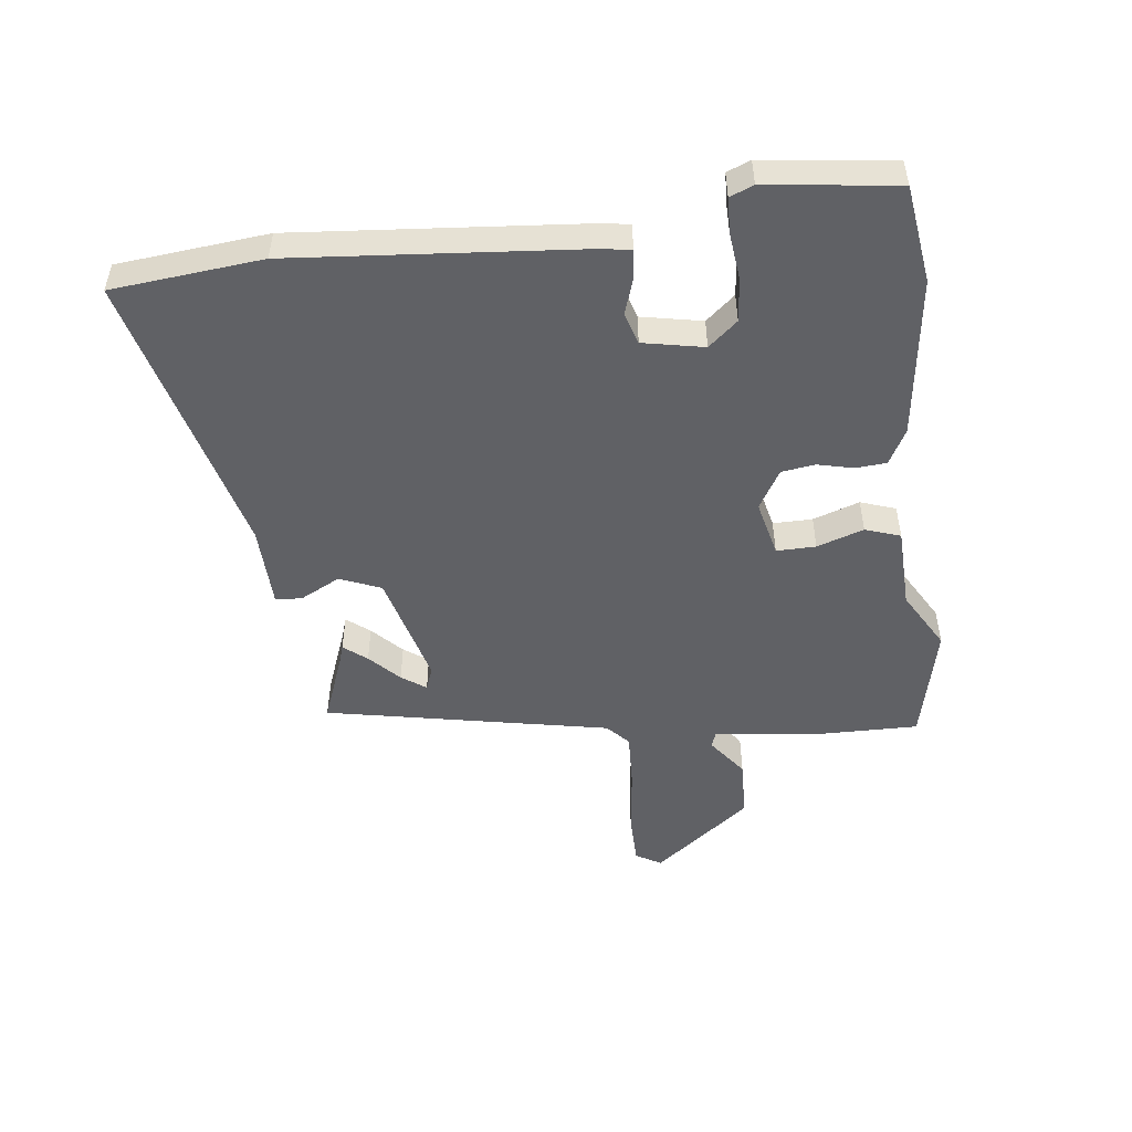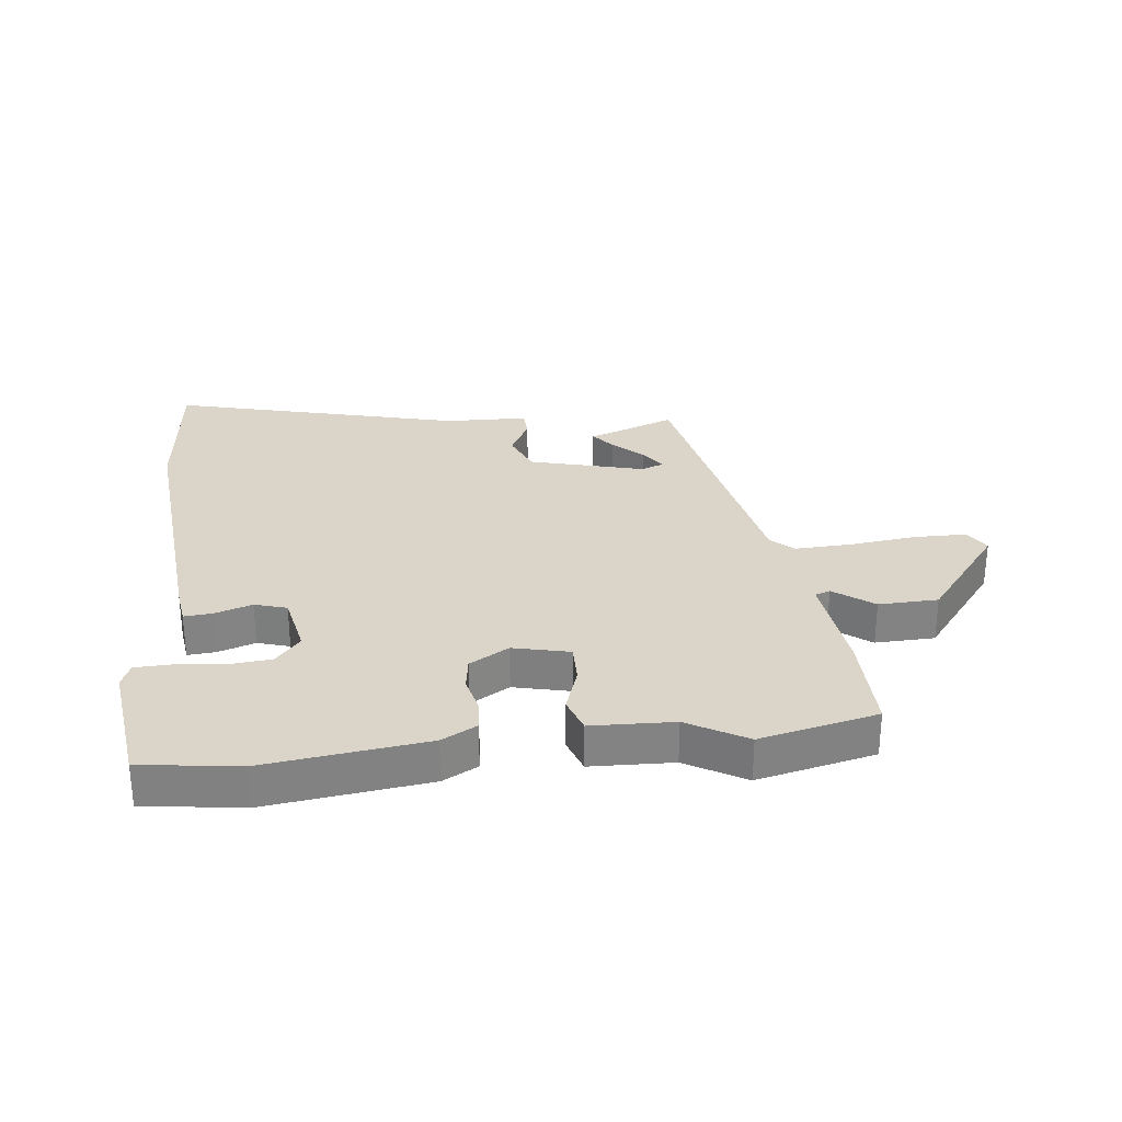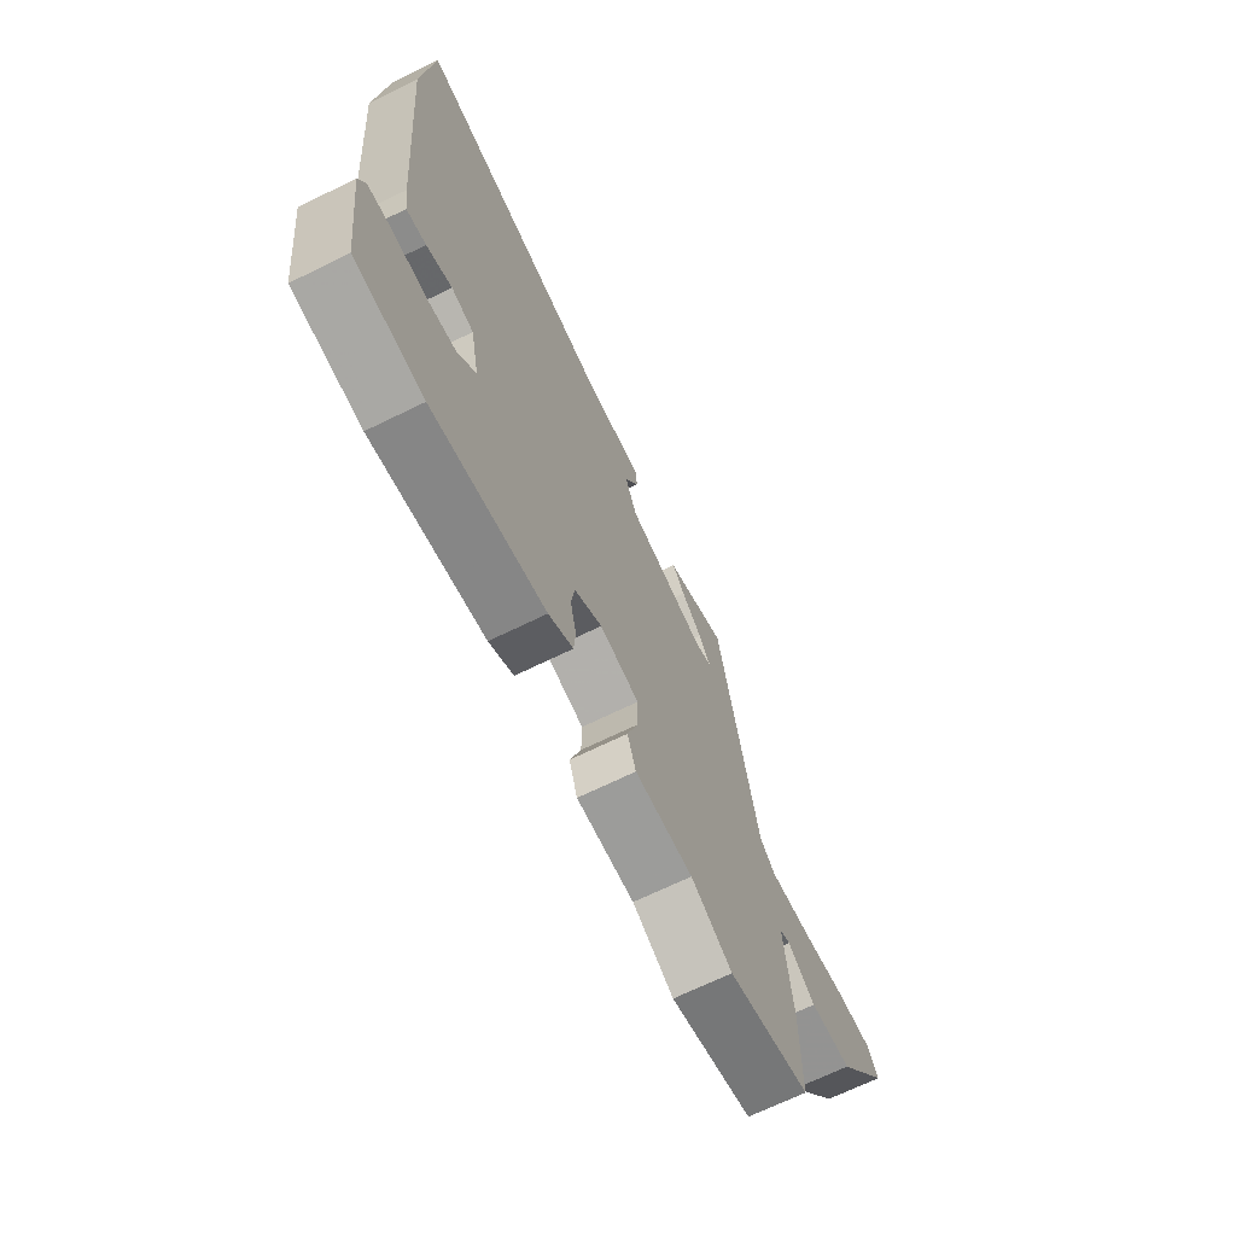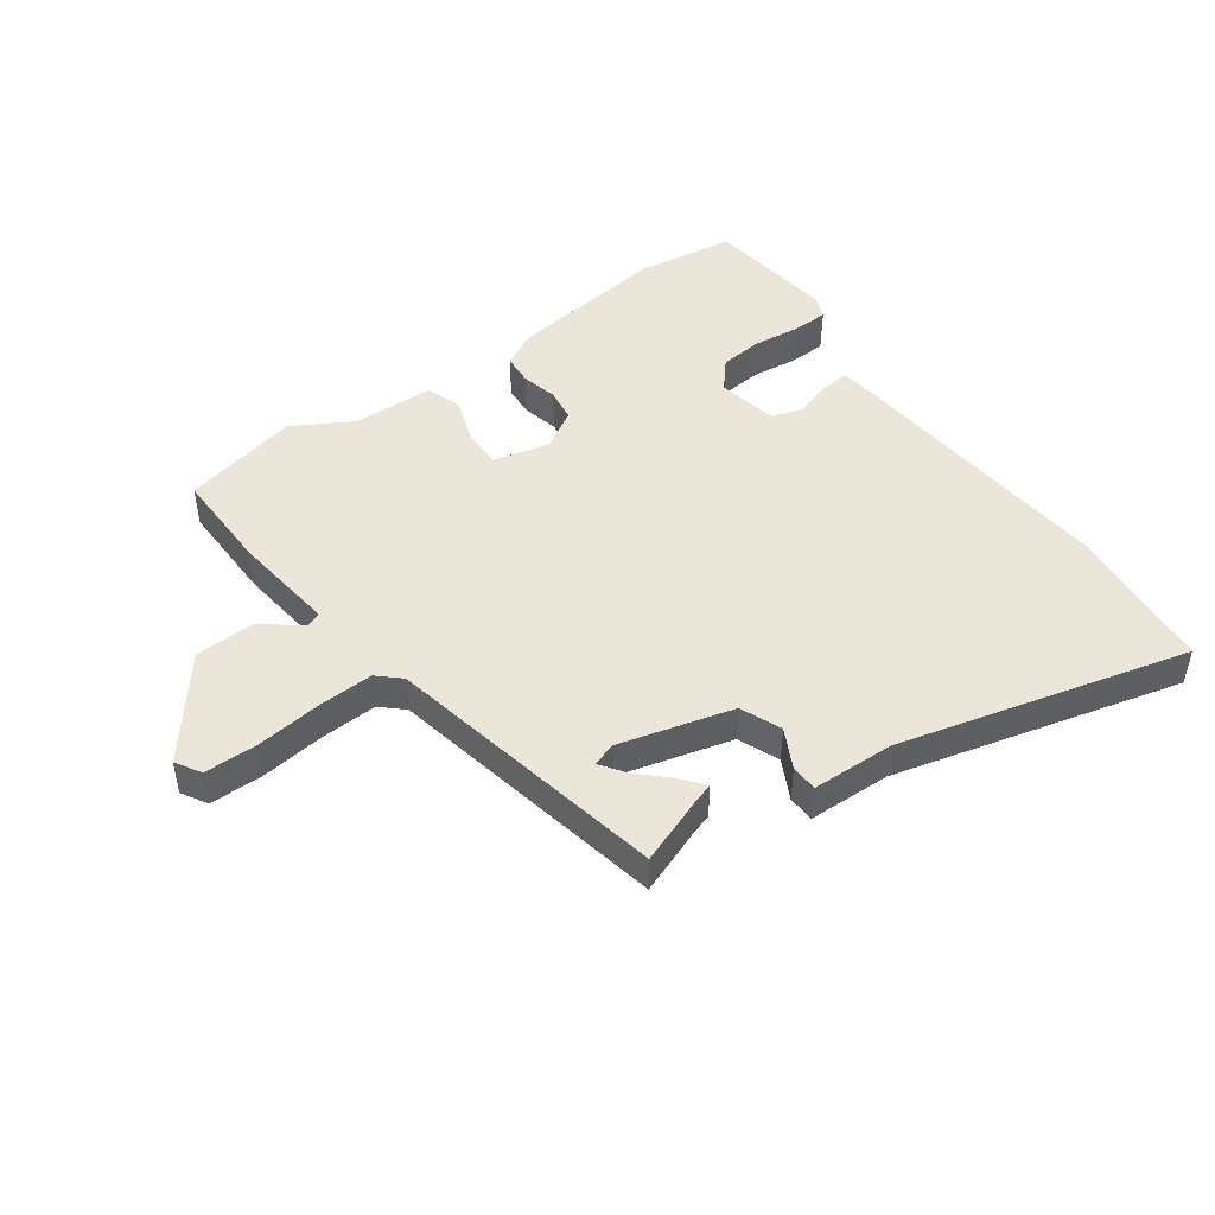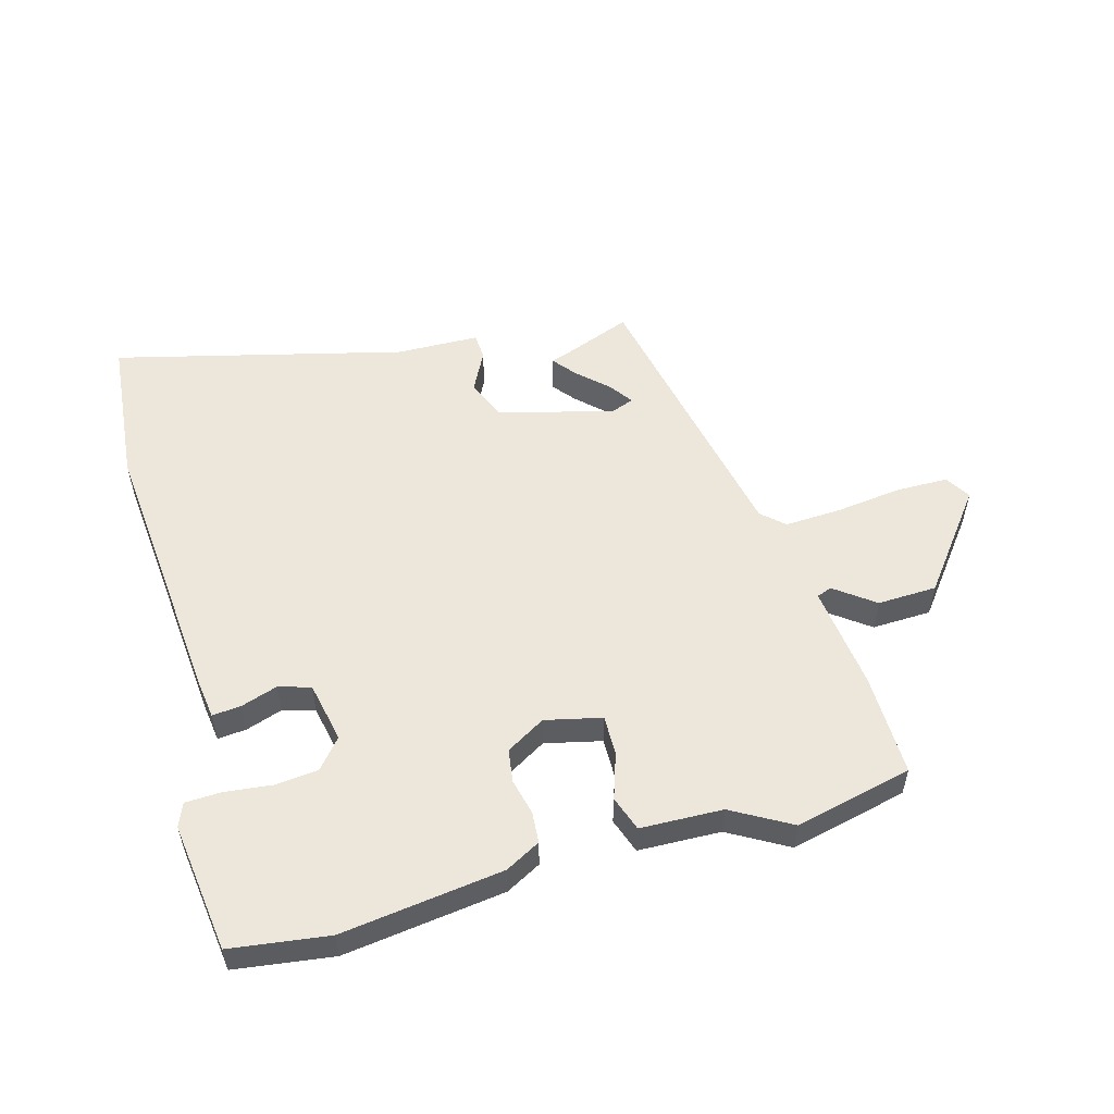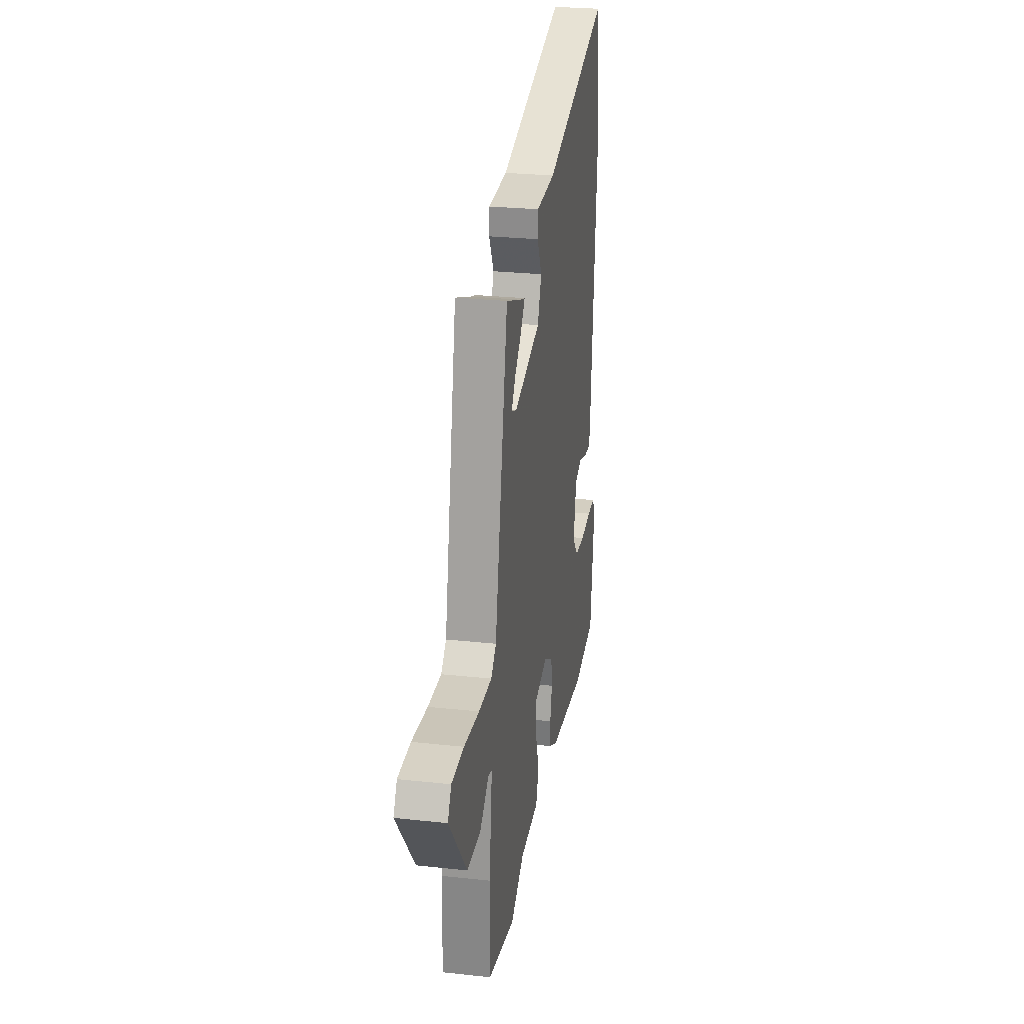
<metadata>
{"format":"obj","ext":"obj","renderer":"f3d","projection":"perspective","resolution":1024,"background":"white","views":[{"elev":-50.0,"azim":96.8,"up":"+Y"},{"elev":29.3,"azim":173.5,"up":"+Y"},{"elev":-68.2,"azim":116.2,"up":"+Z"},{"elev":47.0,"azim":-35.8,"up":"+Y"},{"elev":54.1,"azim":164.1,"up":"+Y"},{"elev":26.9,"azim":-80.4,"up":"+Z"}]}
</metadata>
<code>
v -0.35 0.07 -0.534
v -0.544 0.07 -0.49
v -0.542 0.07 -0.32
v -0.522 0.07 -0.147
v -0.547 0.07 -0.138
v -0.612 0.07 -0.187
v -0.71 0.07 -0.184
v -0.836 0.07 -0.023
v -0.811 0.07 0.019
v -0.724 0.07 0.02
v -0.615 0.07 0.007
v -0.522 0.07 0.003
v -0.485 0.07 0.037
v -0.392 0.07 0.507
v -0.281 0.07 0.465
v -0.247 0.07 0.454
v -0.277 0.07 0.416
v -0.326 0.07 0.369
v -0.354 0.07 0.329
v -0.316 0.07 0.315
v -0.127 0.07 0.365
v -0.099 0.07 0.433
v -0.133 0.07 0.499
v -0.131 0.07 0.543
v 0.006 0.07 0.547
v 0.483 0.07 0.669
v 0.508 0.07 0.421
v 0.469 0.07 -0.041
v 0.461 0.07 -0.102
v 0.414 0.07 -0.098
v 0.353 0.07 -0.078
v 0.3 0.07 -0.094
v 0.28 0.07 -0.195
v 0.321 0.07 -0.243
v 0.393 0.07 -0.25
v 0.471 0.07 -0.241
v 0.53 0.07 -0.243
v 0.546 0.07 -0.282
v 0.519 0.07 -0.497
v 0.357 0.07 -0.52
v 0.09 0.07 -0.486
v 0.032 0.07 -0.455
v 0.028 0.07 -0.404
v 0.042 0.07 -0.344
v 0.034 0.07 -0.289
v -0.031 0.07 -0.251
v -0.124 0.07 -0.273
v -0.123 0.07 -0.338
v -0.097 0.07 -0.415
v -0.117 0.07 -0.473
v -0.253 0.07 -0.478
v -0.35 0 -0.534
v -0.544 0 -0.49
v -0.542 0 -0.32
v -0.522 0 -0.147
v -0.547 0 -0.138
v -0.612 0 -0.187
v -0.71 0 -0.184
v -0.836 0 -0.023
v -0.811 0 0.019
v -0.724 0 0.02
v -0.615 0 0.007
v -0.522 0 0.003
v -0.485 0 0.037
v -0.392 0 0.507
v -0.281 0 0.465
v -0.247 0 0.454
v -0.277 0 0.416
v -0.326 0 0.369
v -0.354 0 0.329
v -0.316 0 0.315
v -0.127 0 0.365
v -0.099 0 0.433
v -0.133 0 0.499
v -0.131 0 0.543
v 0.006 0 0.547
v 0.483 0 0.669
v 0.508 0 0.421
v 0.469 0 -0.041
v 0.461 0 -0.102
v 0.414 0 -0.098
v 0.353 0 -0.078
v 0.3 0 -0.094
v 0.28 0 -0.195
v 0.321 0 -0.243
v 0.393 0 -0.25
v 0.471 0 -0.241
v 0.53 0 -0.243
v 0.546 0 -0.282
v 0.519 0 -0.497
v 0.357 0 -0.52
v 0.09 0 -0.486
v 0.032 0 -0.455
v 0.028 0 -0.404
v 0.042 0 -0.344
v 0.034 0 -0.289
v -0.031 0 -0.251
v -0.124 0 -0.273
v -0.123 0 -0.338
v -0.097 0 -0.415
v -0.117 0 -0.473
v -0.253 0 -0.478
f 48 49 50 51
f 2 3 4
f 1 2 4
f 51 1 4
f 48 51 4
f 47 48 4
f 46 47 4 5
f 42 43 44
f 41 42 44
f 40 41 44
f 39 40 44
f 38 39 44
f 37 38 44
f 36 37 44
f 35 36 44
f 34 35 44 45
f 33 34 45 46
f 29 30 31
f 28 29 31
f 27 28 31
f 26 27 31
f 25 26 31
f 25 31 32
f 24 25 32
f 23 24 32
f 22 23 32
f 32 33 46
f 22 32 46
f 21 22 46
f 15 16 17 18
f 15 18 19
f 14 15 19
f 13 14 19
f 9 10 11
f 8 9 11
f 7 8 11
f 6 7 11
f 5 6 11
f 5 11 12
f 20 21 46 5
f 13 19 20 5
f 5 12 13
f 102 101 100 99
f 55 54 53
f 55 53 52
f 55 52 102
f 55 102 99
f 55 99 98
f 56 55 98 97
f 95 94 93
f 95 93 92
f 95 92 91
f 95 91 90
f 95 90 89
f 95 89 88
f 95 88 87
f 95 87 86
f 96 95 86 85
f 97 96 85 84
f 82 81 80
f 82 80 79
f 82 79 78
f 82 78 77
f 82 77 76
f 83 82 76
f 83 76 75
f 83 75 74
f 83 74 73
f 97 84 83
f 97 83 73
f 97 73 72
f 69 68 67 66
f 70 69 66
f 70 66 65
f 70 65 64
f 62 61 60
f 62 60 59
f 62 59 58
f 62 58 57
f 62 57 56
f 63 62 56
f 56 97 72 71
f 56 71 70 64
f 64 63 56
f 1 52 53 2
f 2 53 54 3
f 3 54 55 4
f 4 55 56 5
f 5 56 57 6
f 6 57 58 7
f 7 58 59 8
f 8 59 60 9
f 9 60 61 10
f 10 61 62 11
f 11 62 63 12
f 12 63 64 13
f 13 64 65 14
f 14 65 66 15
f 15 66 67 16
f 16 67 68 17
f 17 68 69 18
f 18 69 70 19
f 19 70 71 20
f 20 71 72 21
f 21 72 73 22
f 22 73 74 23
f 23 74 75 24
f 24 75 76 25
f 25 76 77 26
f 26 77 78 27
f 27 78 79 28
f 28 79 80 29
f 29 80 81 30
f 30 81 82 31
f 31 82 83 32
f 32 83 84 33
f 33 84 85 34
f 34 85 86 35
f 35 86 87 36
f 36 87 88 37
f 37 88 89 38
f 38 89 90 39
f 39 90 91 40
f 40 91 92 41
f 41 92 93 42
f 42 93 94 43
f 43 94 95 44
f 44 95 96 45
f 45 96 97 46
f 46 97 98 47
f 47 98 99 48
f 48 99 100 49
f 49 100 101 50
f 50 101 102 51
f 51 102 52 1

</code>
